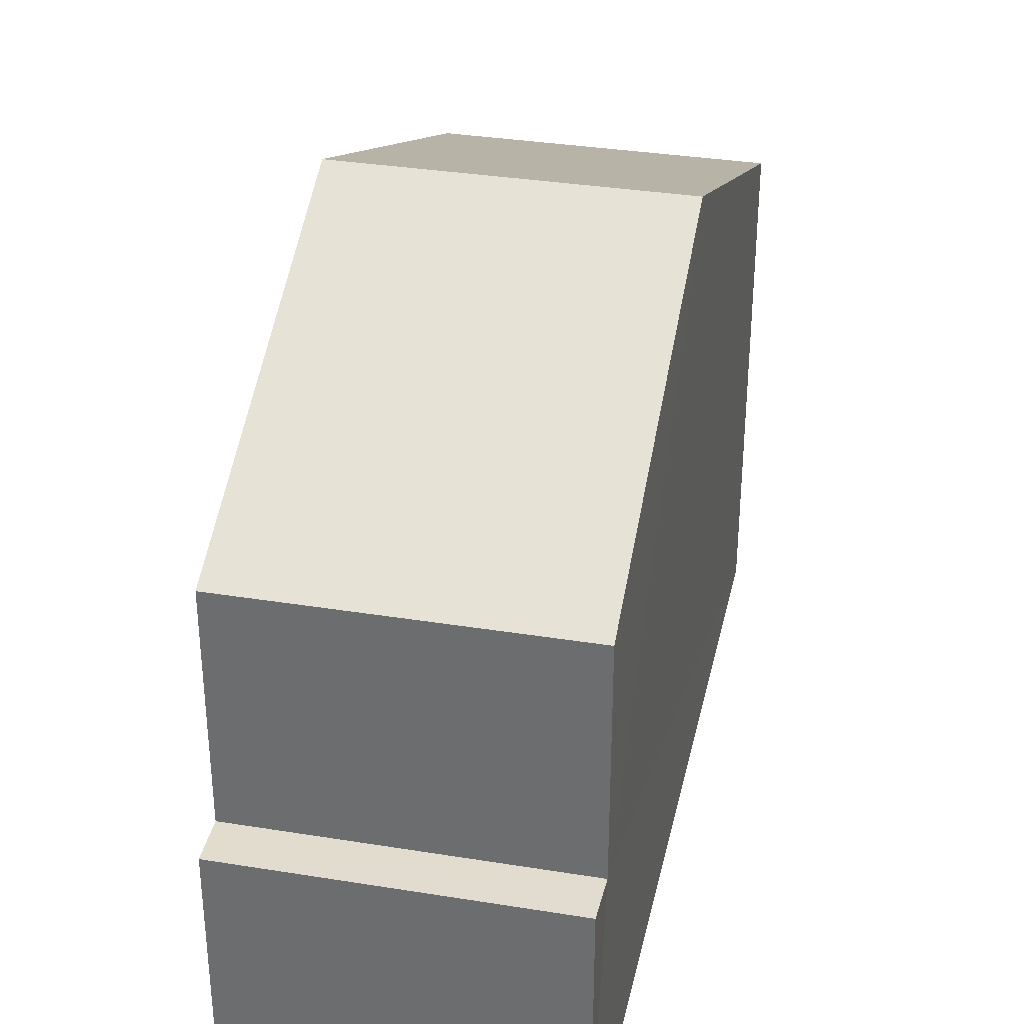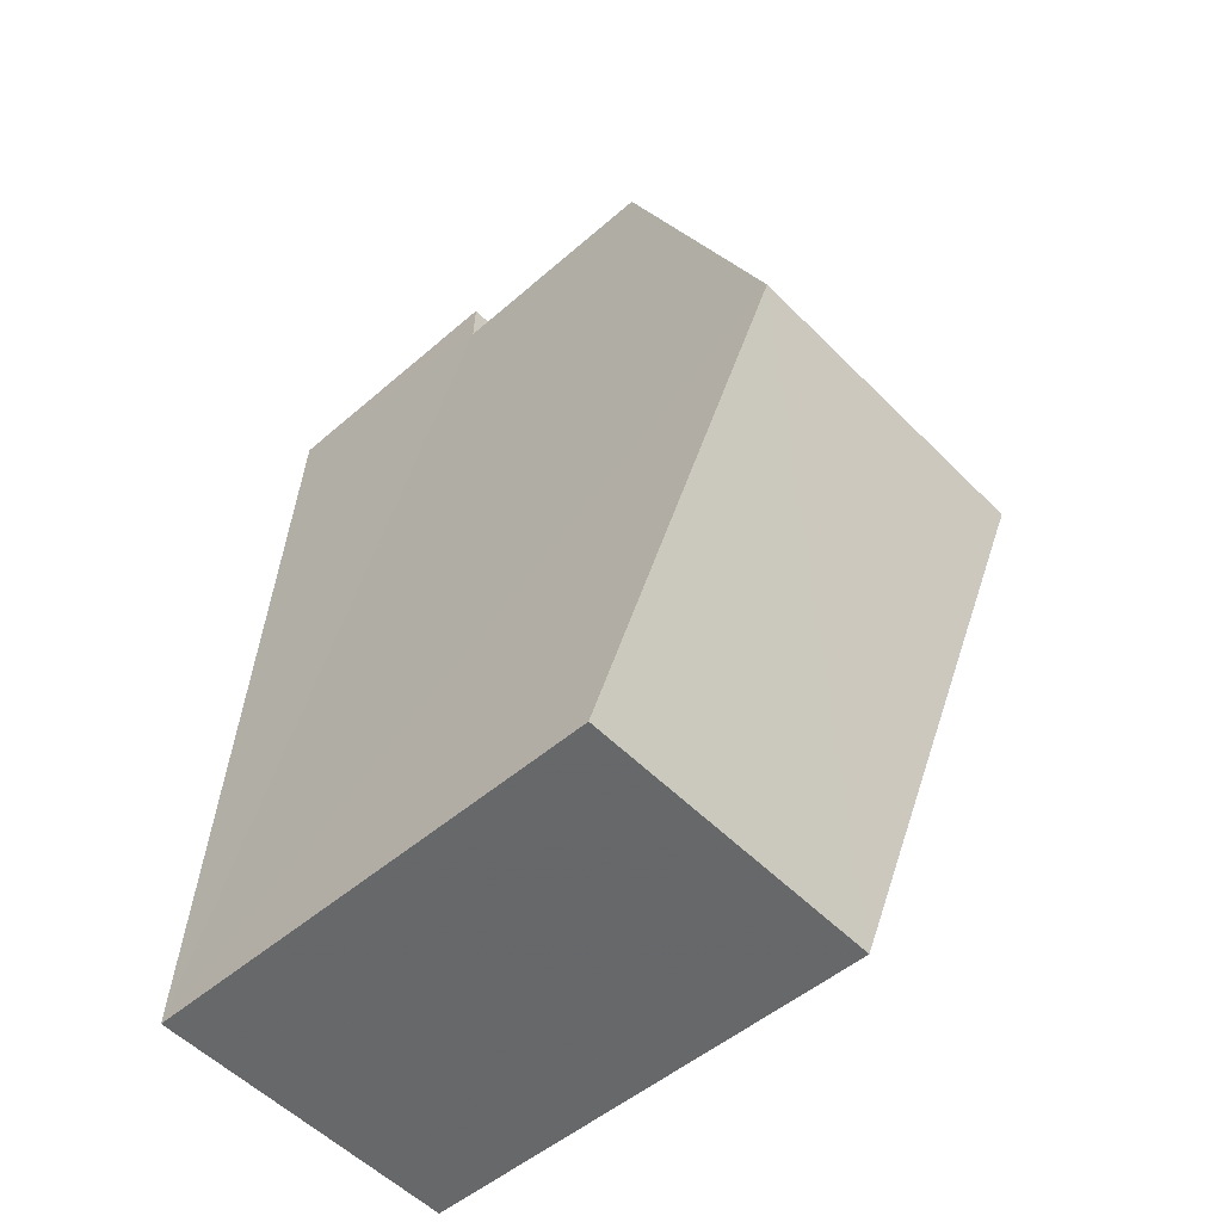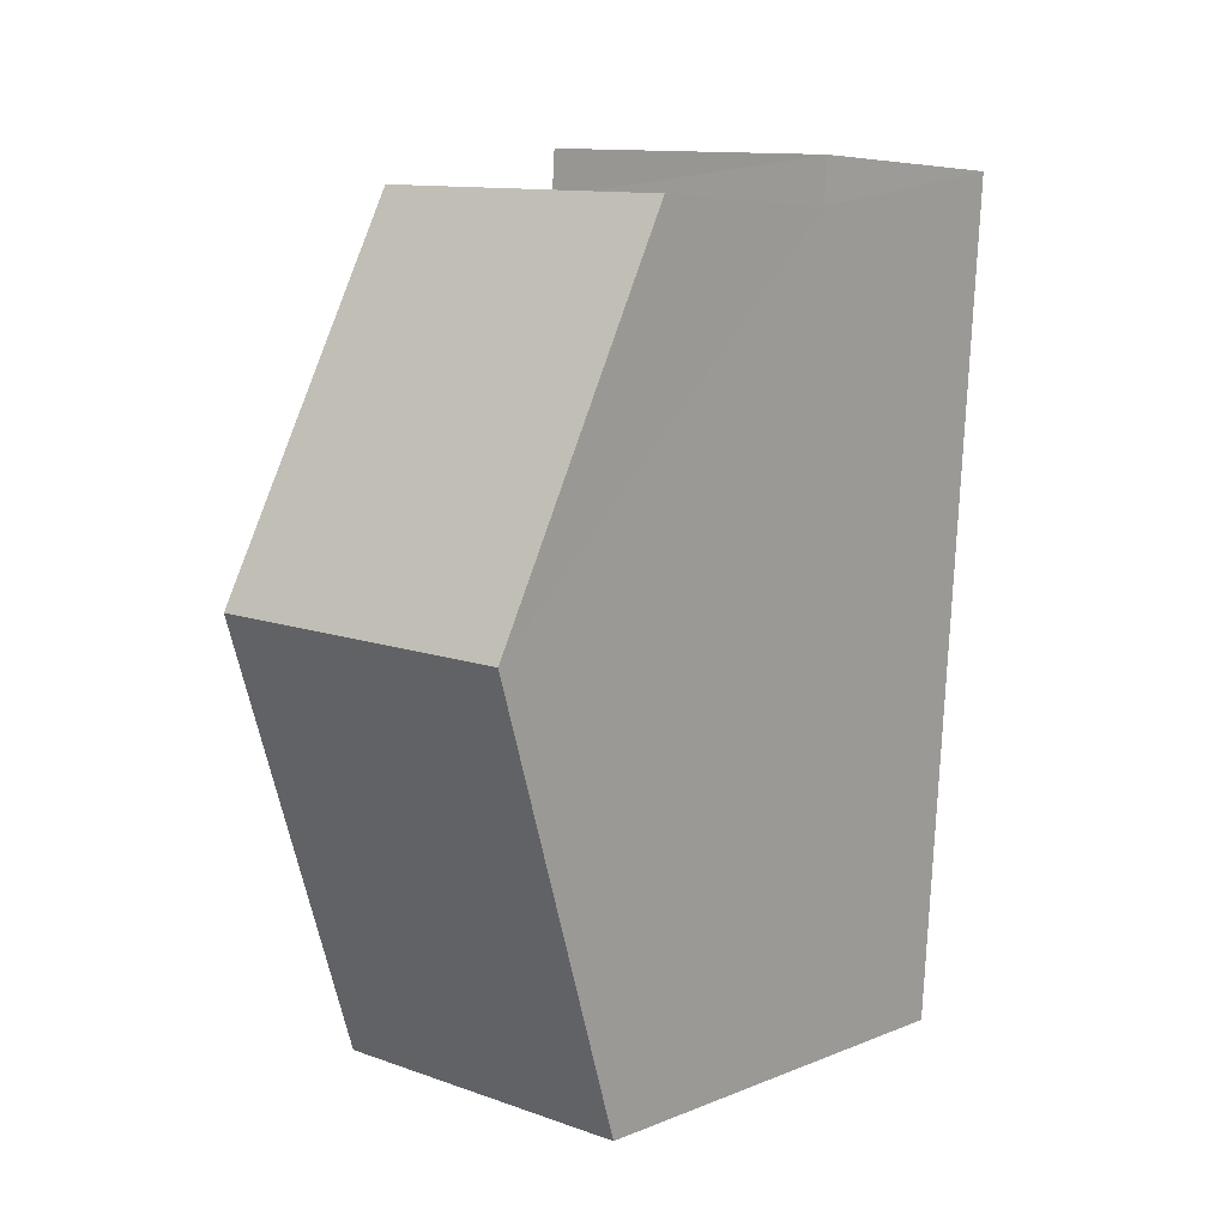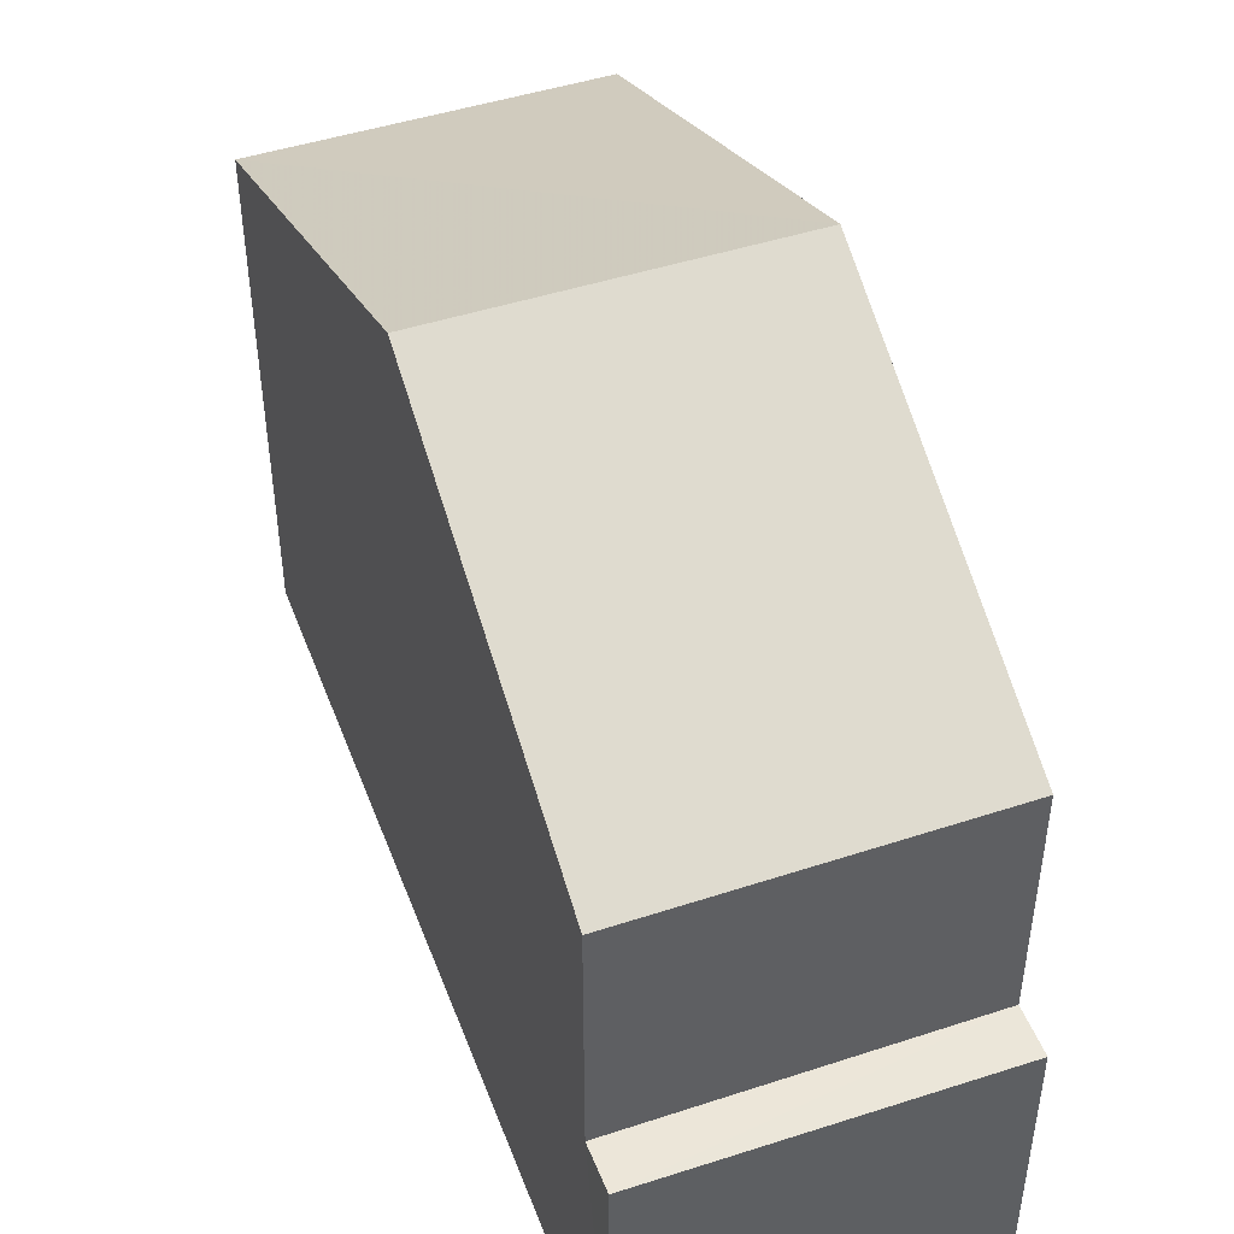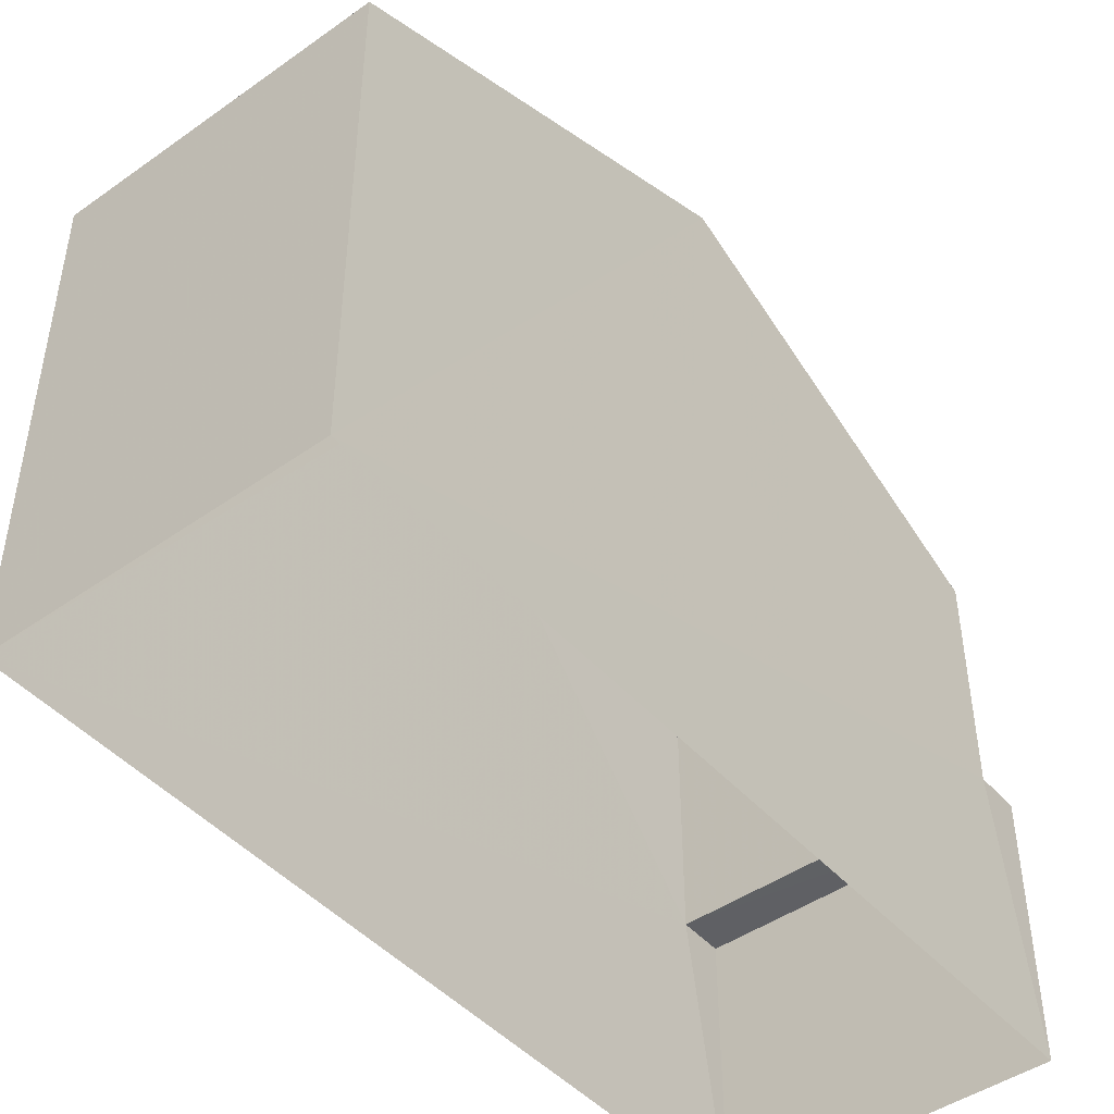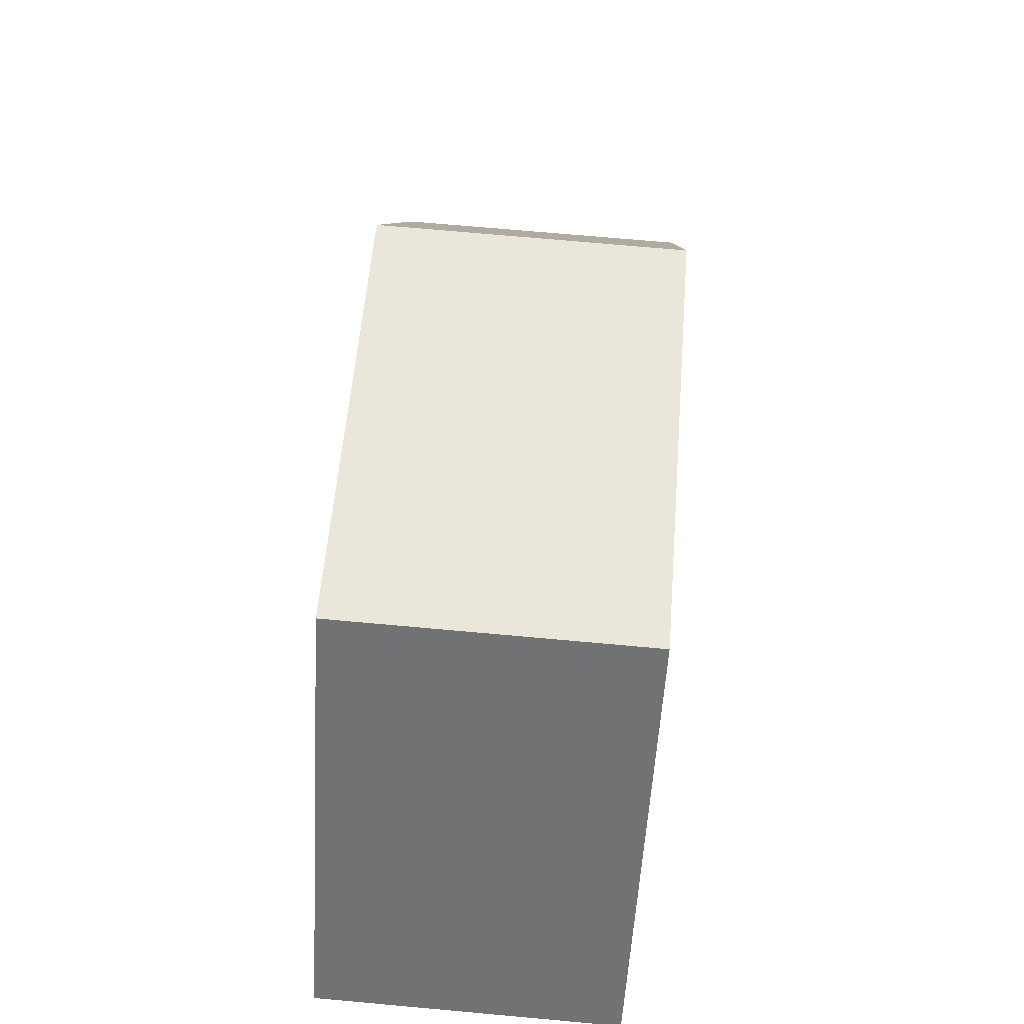
<metadata>
{"format":"obj","ext":"obj","renderer":"f3d","projection":"perspective","resolution":1024,"background":"white","views":[{"elev":34.1,"azim":-171.5,"up":"+Z"},{"elev":-49.7,"azim":-46.2,"up":"+Y"},{"elev":6.2,"azim":39.4,"up":"+Y"},{"elev":46.9,"azim":156.0,"up":"+Z"},{"elev":-45.9,"azim":35.1,"up":"+Z"},{"elev":-55.7,"azim":-3.3,"up":"+Y"}]}
</metadata>
<code>
v -3.733e+05 -1.044e+05 26.23
v -3.733e+05 -1.044e+05 26.23
v -3.733e+05 -1.044e+05 26.23
v -3.733e+05 -1.044e+05 26.23
v -3.733e+05 -1.044e+05 35.91
v -3.733e+05 -1.044e+05 33.34
v -3.733e+05 -1.044e+05 35.91
v -3.733e+05 -1.044e+05 33.34
v -3.733e+05 -1.044e+05 33.34
v -3.733e+05 -1.044e+05 33.34
v -3.733e+05 -1.044e+05 30.06
v -3.733e+05 -1.044e+05 30.06
v -3.733e+05 -1.044e+05 30.06
v -3.733e+05 -1.044e+05 30.06
f 1 2 3
f 4 1 3
f 5 6 7
f 5 8 6
f 7 9 5
f 7 10 9
f 11 12 13
f 11 14 12
f 14 9 10
f 14 11 9
f 12 1 4
f 13 12 4
f 13 4 11
f 9 11 5
f 5 3 8
f 11 4 3
f 5 11 3
f 6 3 2
f 6 8 3
f 1 14 2
f 6 2 7
f 1 12 14
f 7 14 10
f 2 14 7

</code>
